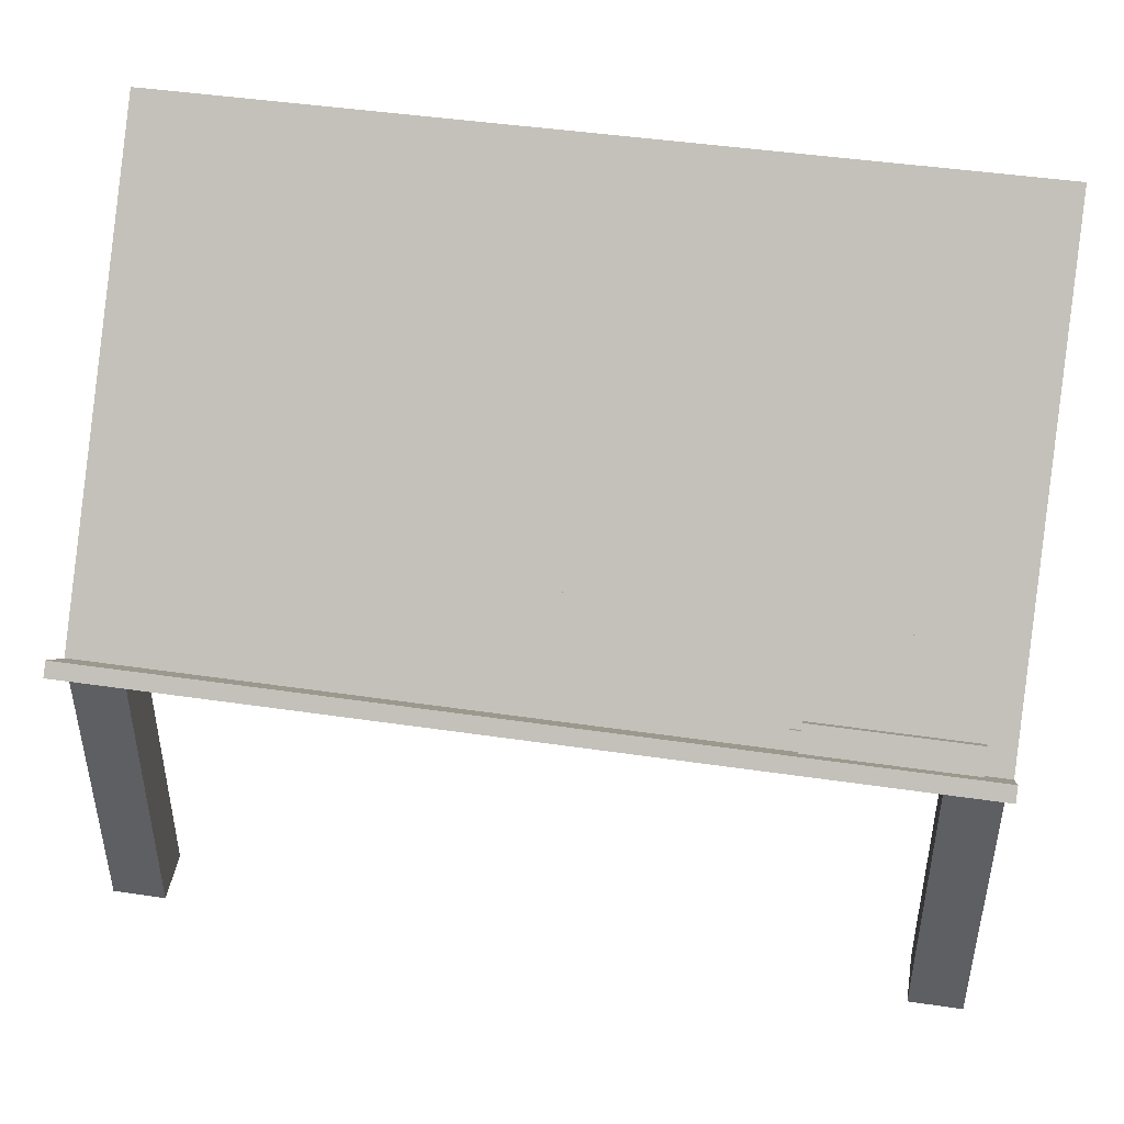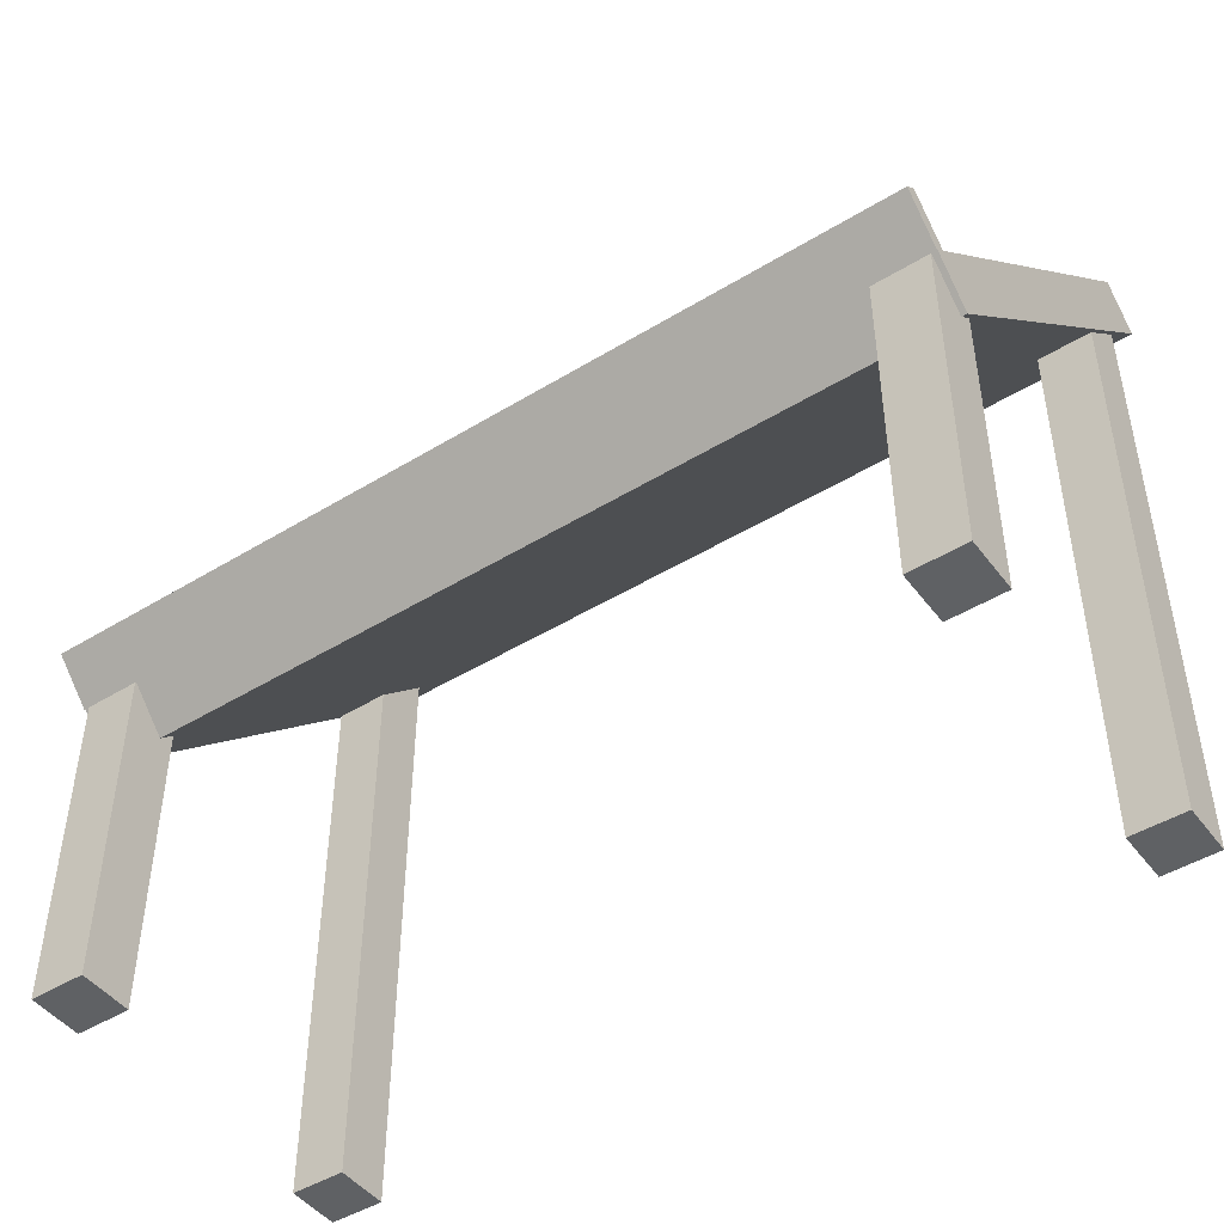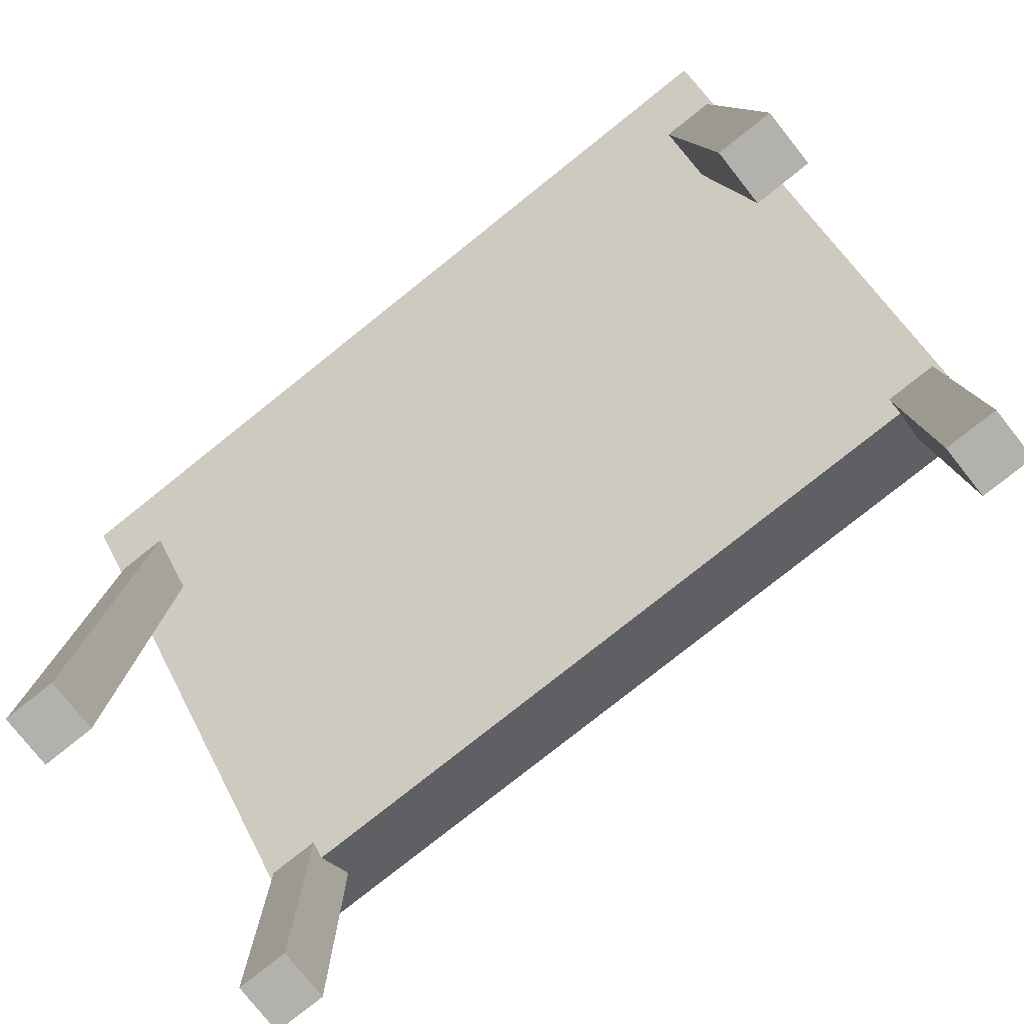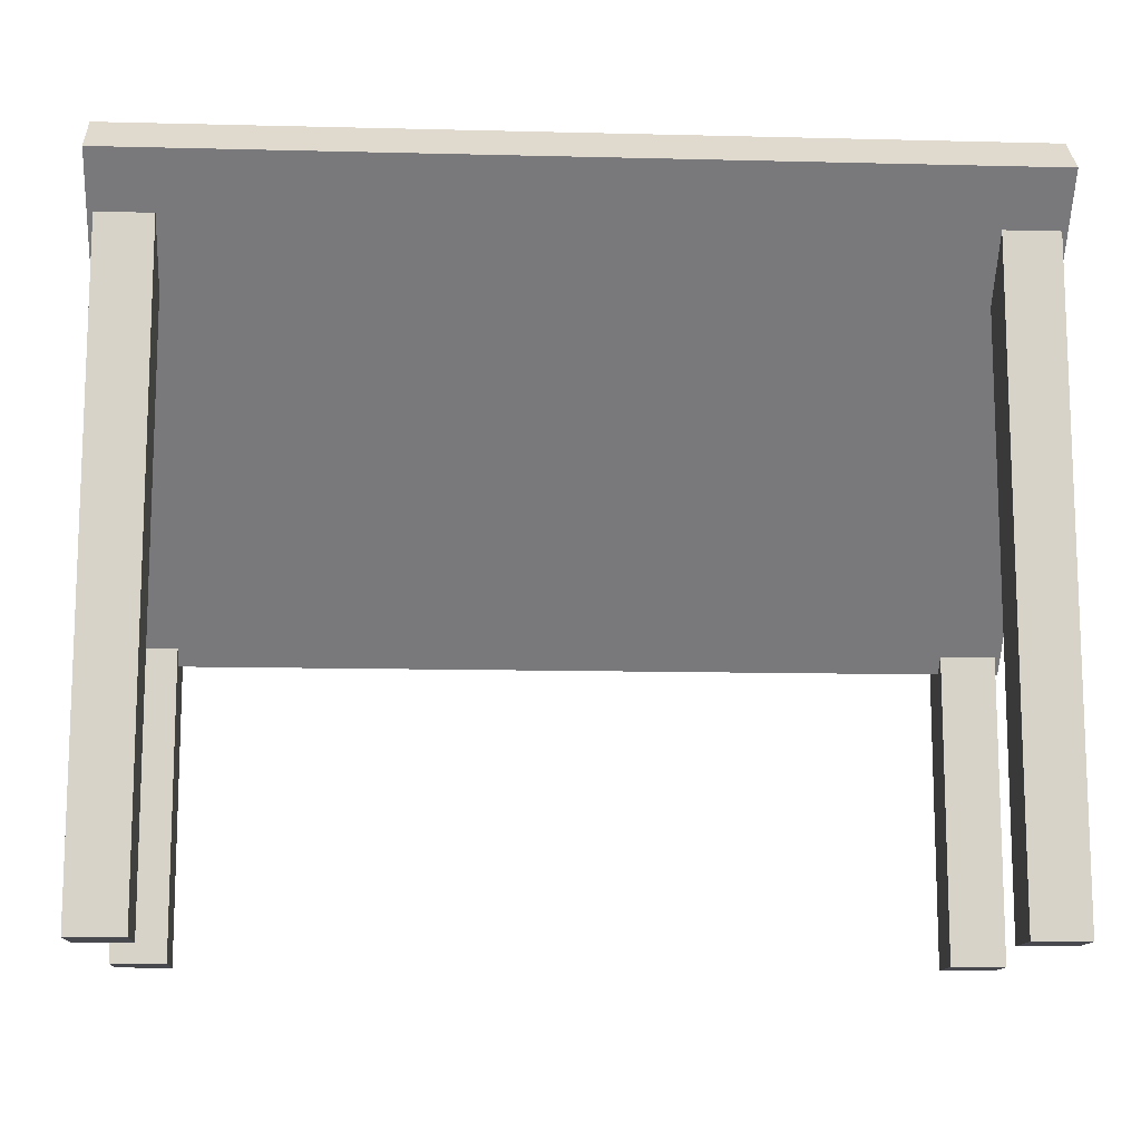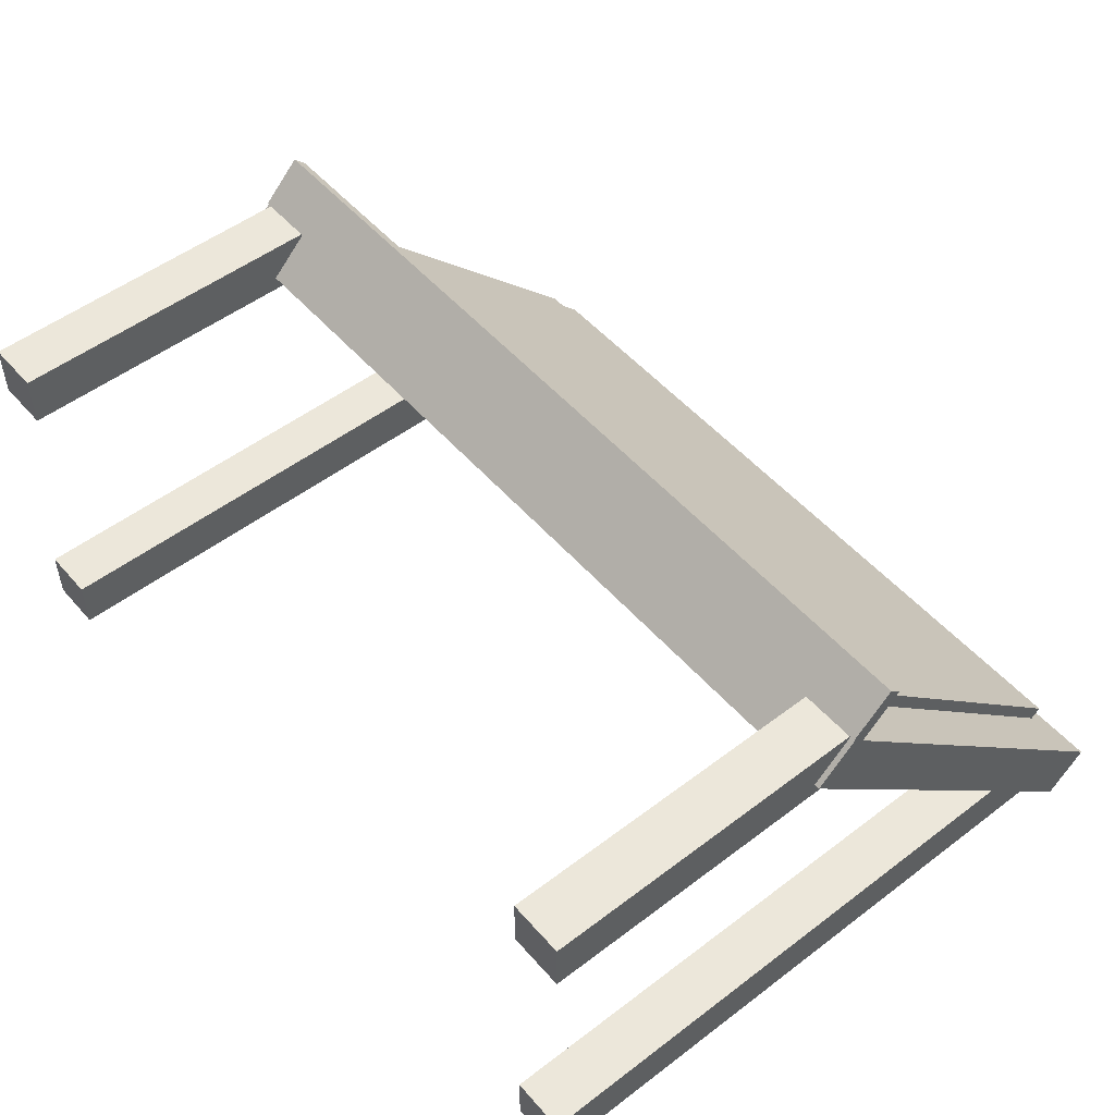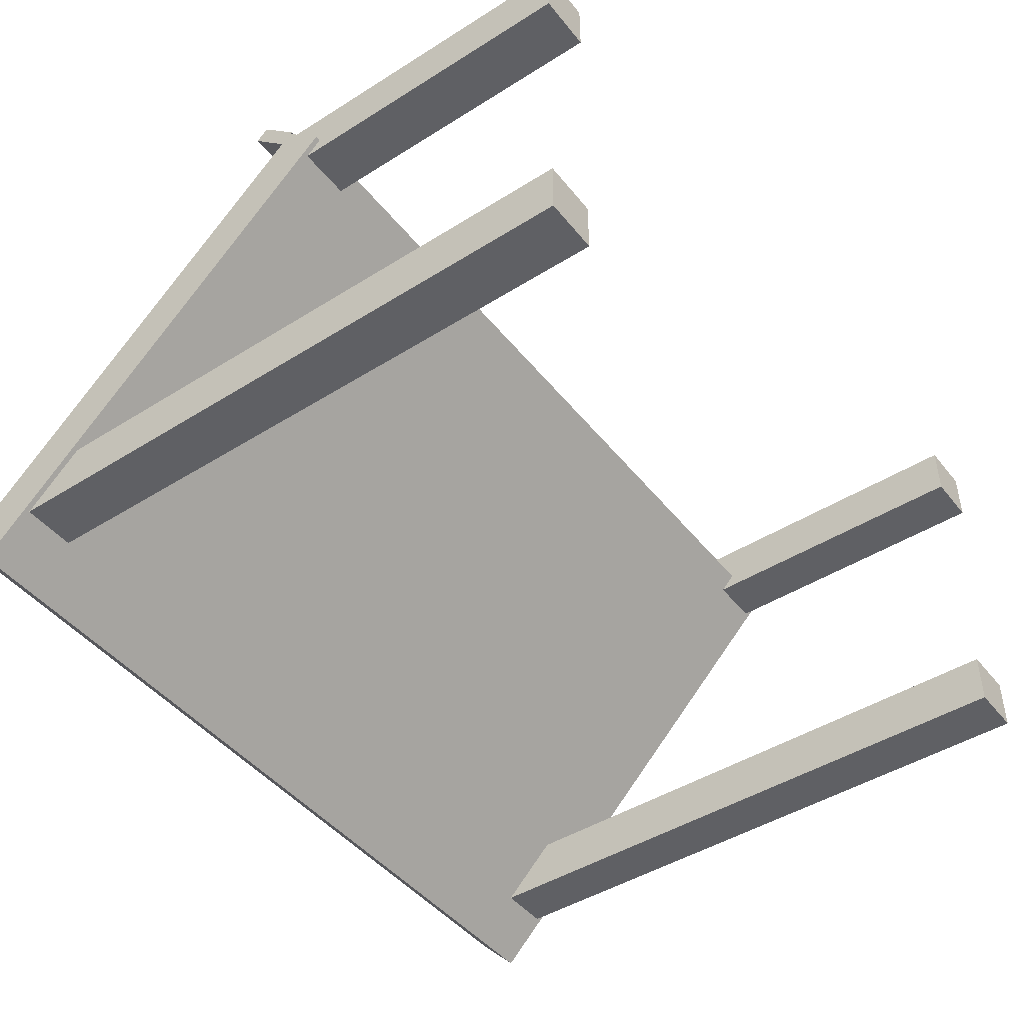
<metadata>
{"format":"obj","ext":"obj","renderer":"f3d","projection":"perspective","resolution":1024,"background":"white","views":[{"elev":45.4,"azim":9.6,"up":"+Y"},{"elev":-46.5,"azim":34.9,"up":"+Y"},{"elev":-79.1,"azim":-141.5,"up":"+Y"},{"elev":-12.7,"azim":176.7,"up":"+Y"},{"elev":51.4,"azim":50.4,"up":"+Z"},{"elev":-45.3,"azim":-54.0,"up":"+Z"}]}
</metadata>
<code>
o NELeg
v -0.4313 0.375 0.5
v -0.4313 -0 0.5
v -0.4313 0.375 0.4375
v -0.4313 -0 0.4375
v -0.4938 0.375 0.4375
v -0.4938 -0 0.4375
v -0.4938 0.375 0.5
v -0.4938 -0 0.5
f 1 2 3
f 2 4 3
f 5 6 7
f 6 8 7
f 8 6 2
f 6 4 2
f 7 8 1
f 8 2 1
f 3 4 5
f 4 6 5
o NWLeg
v 0.4938 0.375 0.5
v 0.4938 -0 0.5
v 0.4938 0.375 0.4375
v 0.4938 -0 0.4375
v 0.4313 0.375 0.4375
v 0.4313 -0 0.4375
v 0.4313 0.375 0.5
v 0.4313 -0 0.5
f 9 10 11
f 10 12 11
f 13 14 15
f 14 16 15
f 16 14 10
f 14 12 10
f 15 16 9
f 16 10 9
f 11 12 13
f 12 14 13
o Body
v 0.5 0.3766 0.4989
v 0.5 0.3324 0.4547
v 0.5 0.8185 0.05693
v 0.5 0.7743 0.01274
v -0.5 0.8185 0.05693
v -0.5 0.7743 0.01274
v -0.5 0.3766 0.4989
v -0.5 0.3324 0.4547
f 17 18 19
f 18 20 19
f 21 22 23
f 22 24 23
f 21 23 19
f 23 17 19
f 24 22 18
f 22 20 18
f 23 24 17
f 24 18 17
f 19 20 21
f 20 22 21
o Drawing_Board
v 0.4375 0.4934 0.4032
v 0.4375 0.4824 0.3922
v 0.4375 0.8028 0.09387
v 0.4375 0.7917 0.08282
v -0.4375 0.8028 0.09387
v -0.4375 0.7917 0.08282
v -0.4375 0.4934 0.4032
v -0.4375 0.4824 0.3922
f 25 26 27
f 26 28 27
f 29 30 31
f 30 32 31
f 29 31 27
f 31 25 27
f 31 32 25
f 32 26 25
f 27 28 29
f 28 30 29
o SELeg
v -0.4313 0.75 0.125
v -0.4313 0 0.125
v -0.4313 0.75 0.0625
v -0.4313 0 0.0625
v -0.4938 0.75 0.0625
v -0.4938 0 0.0625
v -0.4938 0.75 0.125
v -0.4938 0 0.125
f 33 34 35
f 34 36 35
f 37 38 39
f 38 40 39
f 40 38 34
f 38 36 34
f 39 40 33
f 40 34 33
f 35 36 37
f 36 38 37
o SWLeg
v 0.4938 0.75 0.125
v 0.4938 0 0.125
v 0.4938 0.75 0.0625
v 0.4938 0 0.0625
v 0.4313 0.75 0.0625
v 0.4313 0 0.0625
v 0.4313 0.75 0.125
v 0.4313 0 0.125
f 41 42 43
f 42 44 43
f 45 46 47
f 46 48 47
f 48 46 42
f 46 44 42
f 47 48 41
f 48 42 41
f 43 44 45
f 44 46 45
o Pencil
v 0.4688 0.4105 0.5082
v 0.4688 0.3884 0.4861
v 0.4688 0.4326 0.4861
v 0.4688 0.4105 0.464
v 0.2812 0.4326 0.4861
v 0.2812 0.4105 0.464
v 0.2812 0.4105 0.5082
v 0.2812 0.3884 0.4861
f 49 50 51
f 50 52 51
f 53 54 55
f 54 56 55
f 53 55 51
f 55 49 51
f 51 52 53
f 52 54 53
o Pencil_Tip
v 0.2687 0.4199 0.4861
v 0.2687 0.4089 0.4751
v 0.2687 0.4089 0.4972
v 0.2687 0.3978 0.4861
v 0.4562 0.4199 0.4861
v 0.4562 0.4089 0.4972
v 0.4562 0.3978 0.4861
v 0.4562 0.4089 0.4751
f 57 58 59
f 58 60 59
f 57 59 61
f 59 62 61
f 60 58 63
f 58 64 63
f 59 60 62
f 60 63 62
f 61 64 57
f 64 58 57
o Bottom
v 0.5 0.4188 0.5442
v 0.5 0.3746 0.5
v 0.5 0.432 0.5309
v 0.5 0.3878 0.4867
v -0.5 0.432 0.5309
v -0.5 0.3878 0.4867
v -0.5 0.4188 0.5442
v -0.5 0.3746 0.5
f 65 66 67
f 66 68 67
f 69 70 71
f 70 72 71
f 69 71 67
f 71 65 67
f 71 72 65
f 72 66 65
f 67 68 69
f 68 70 69

</code>
